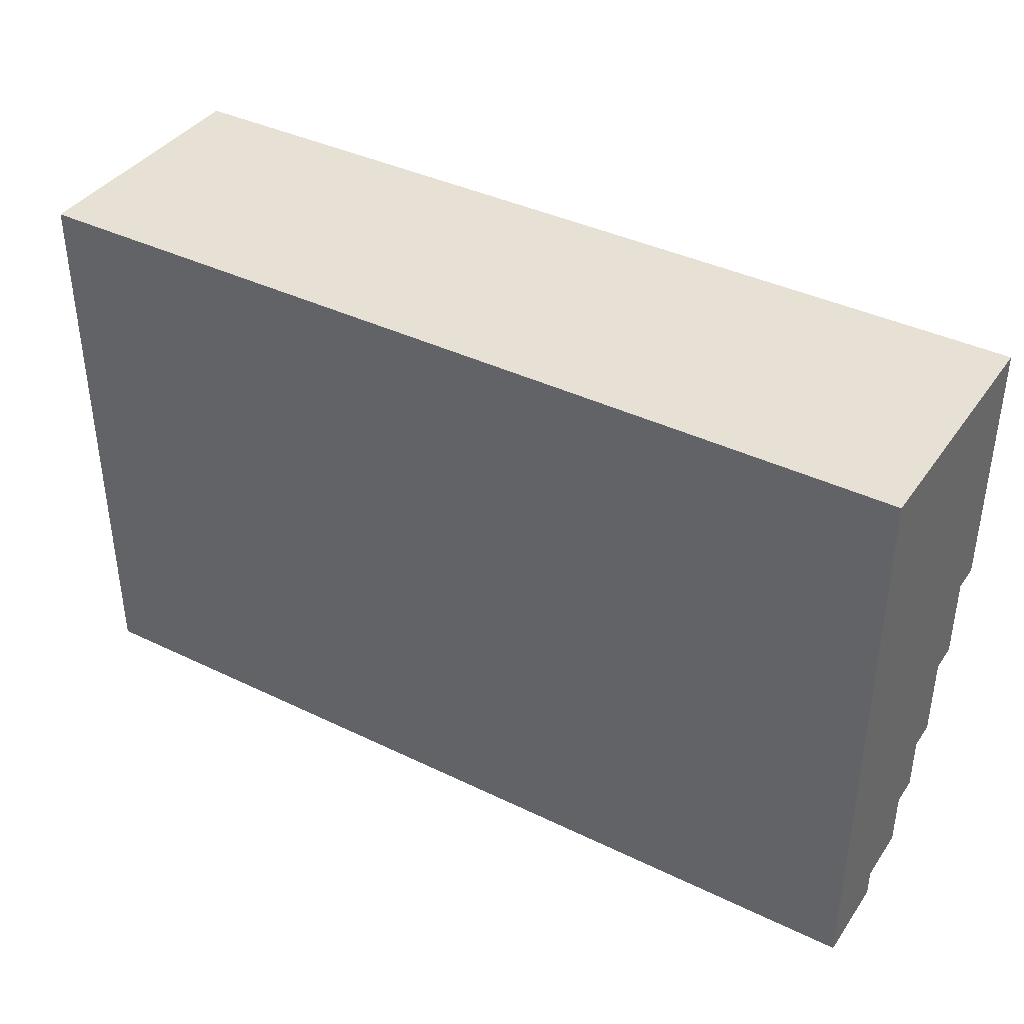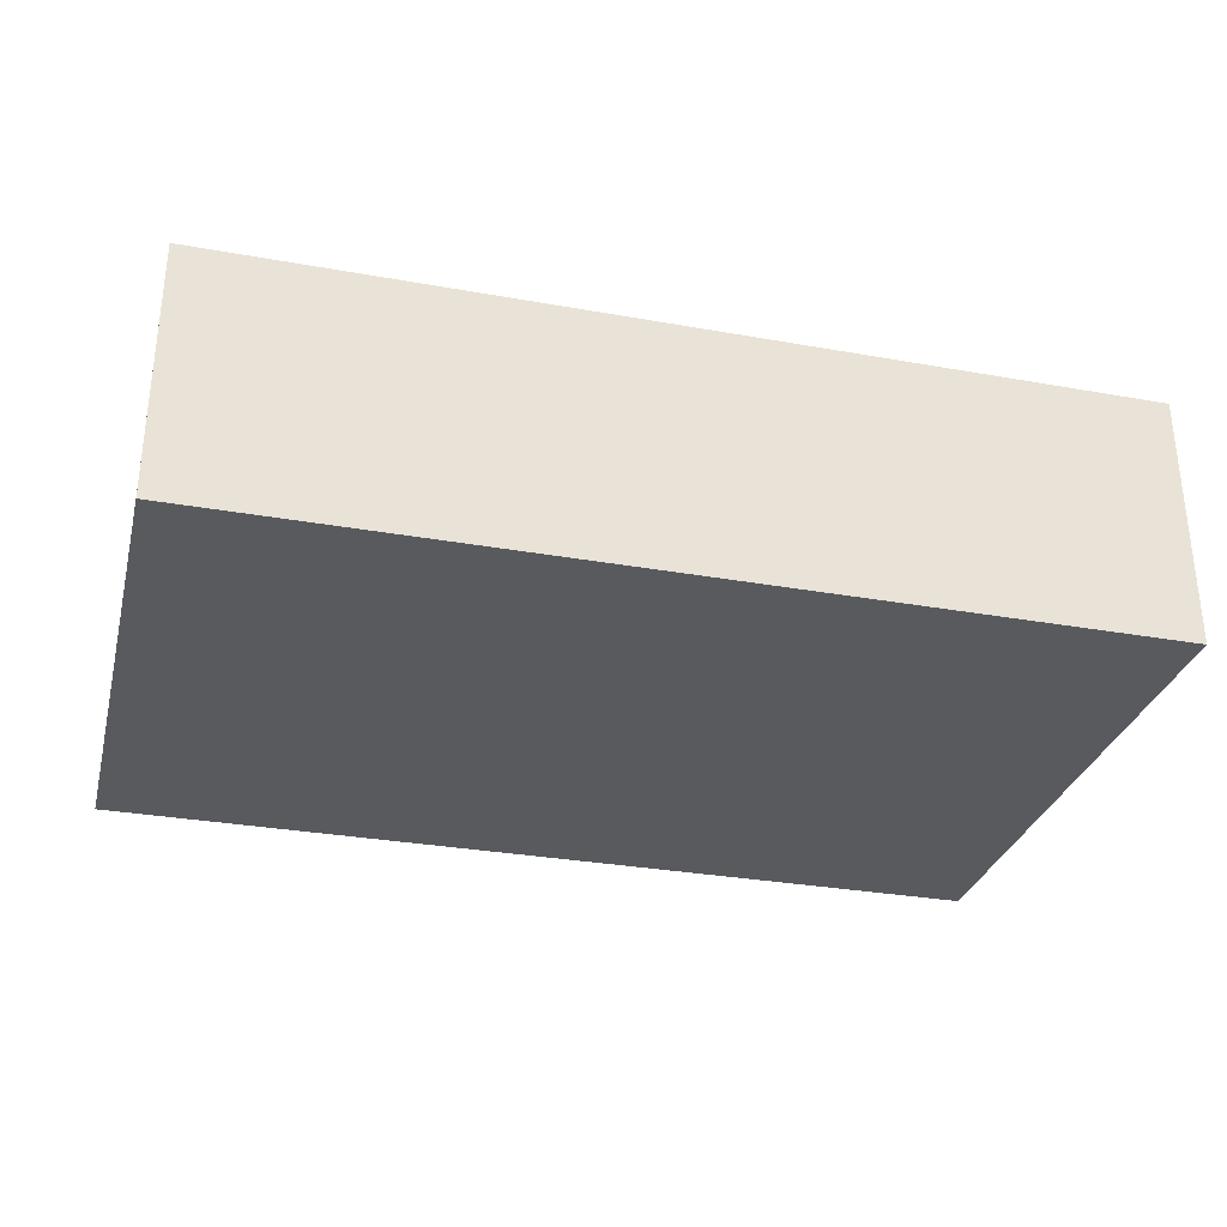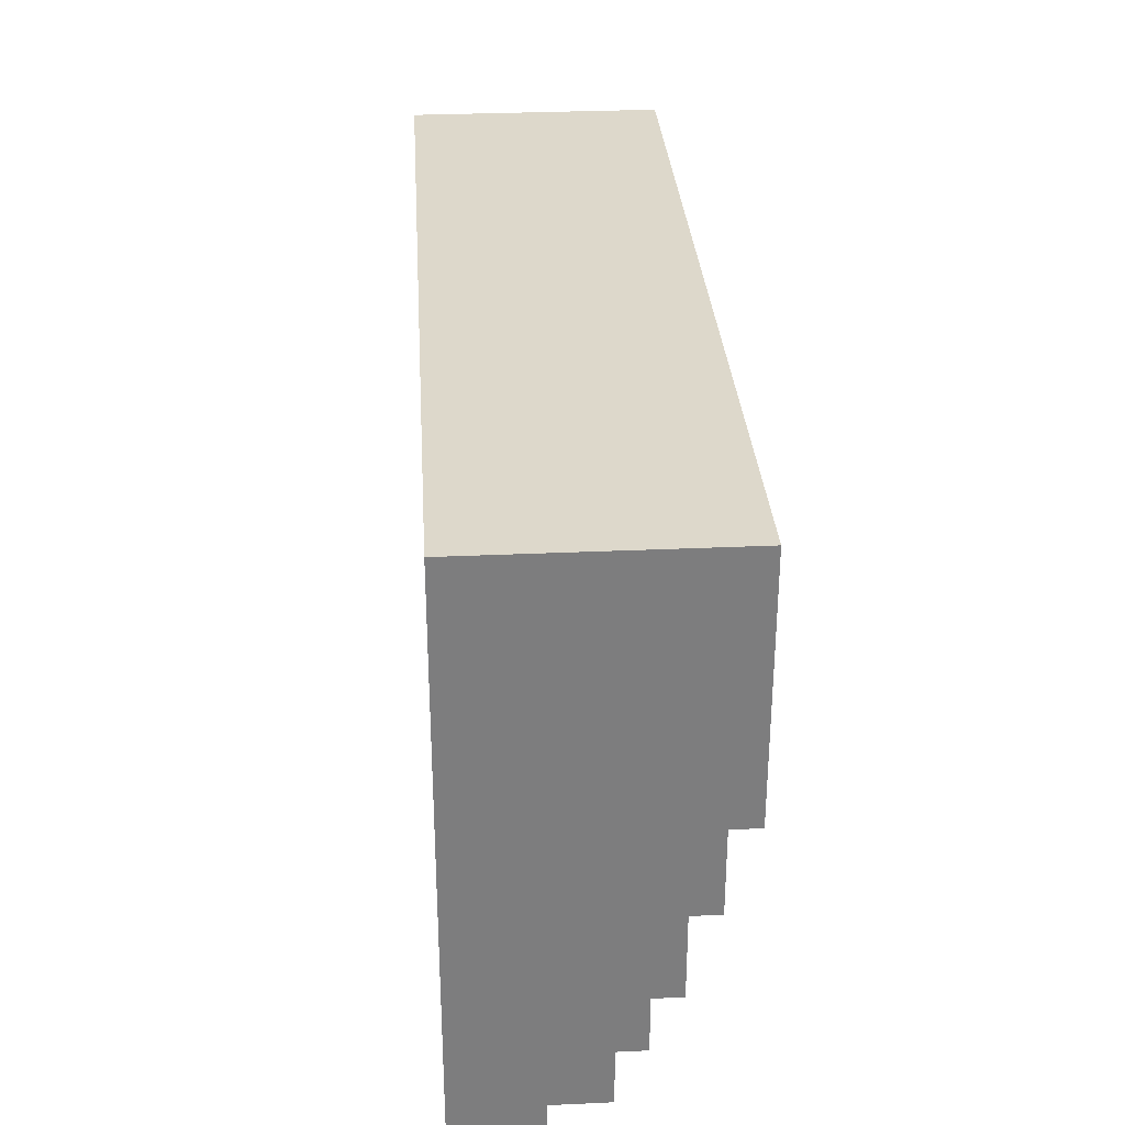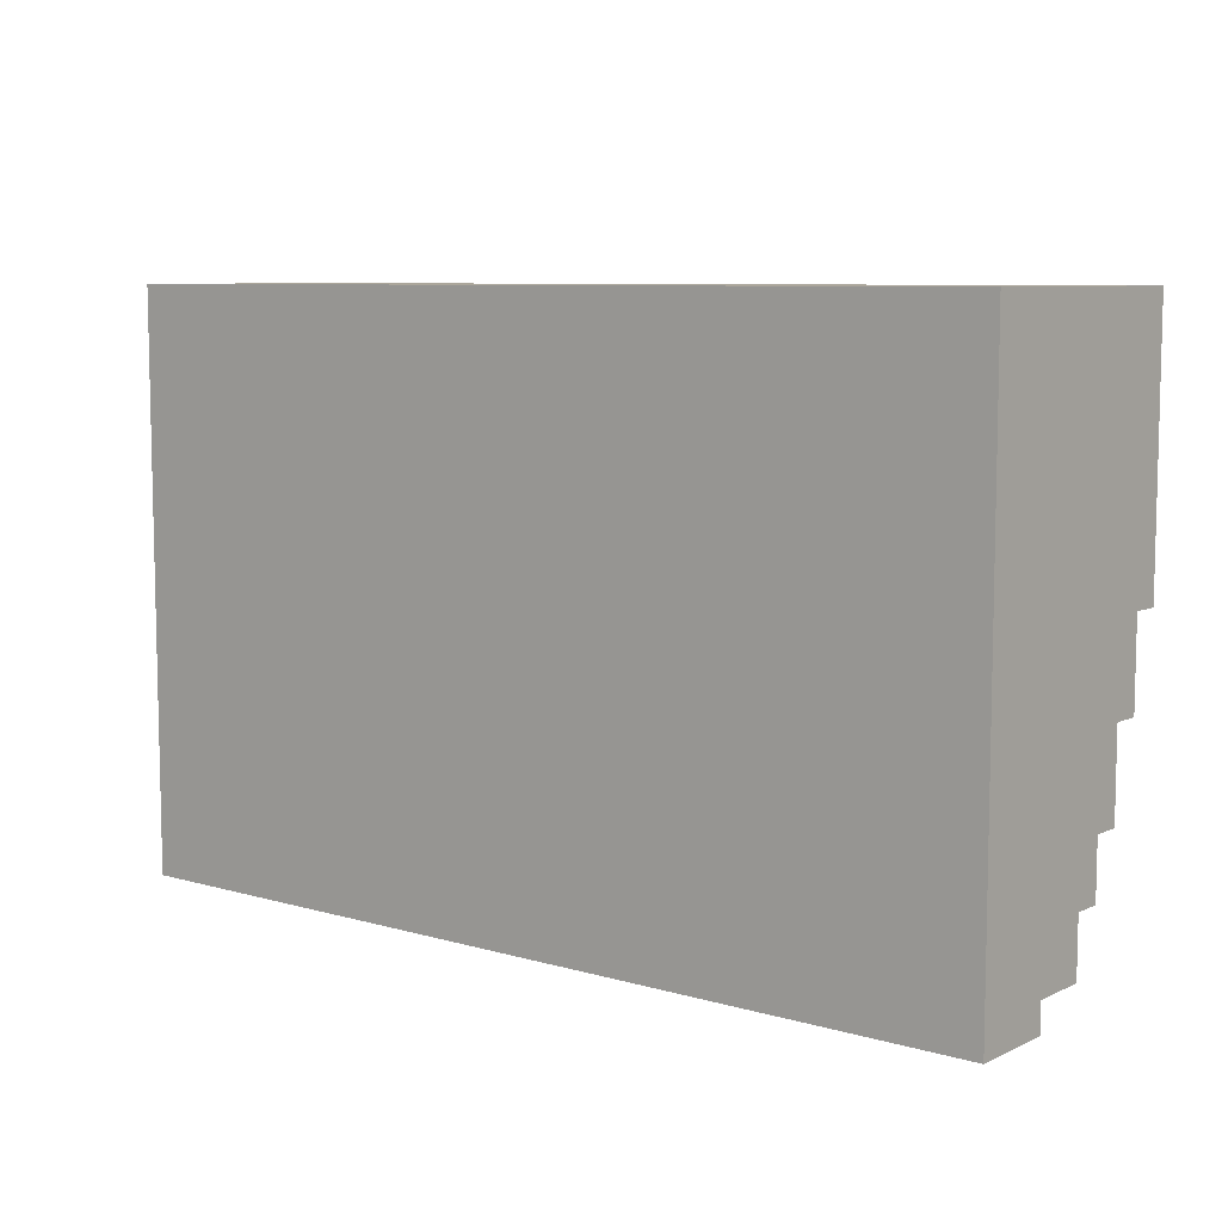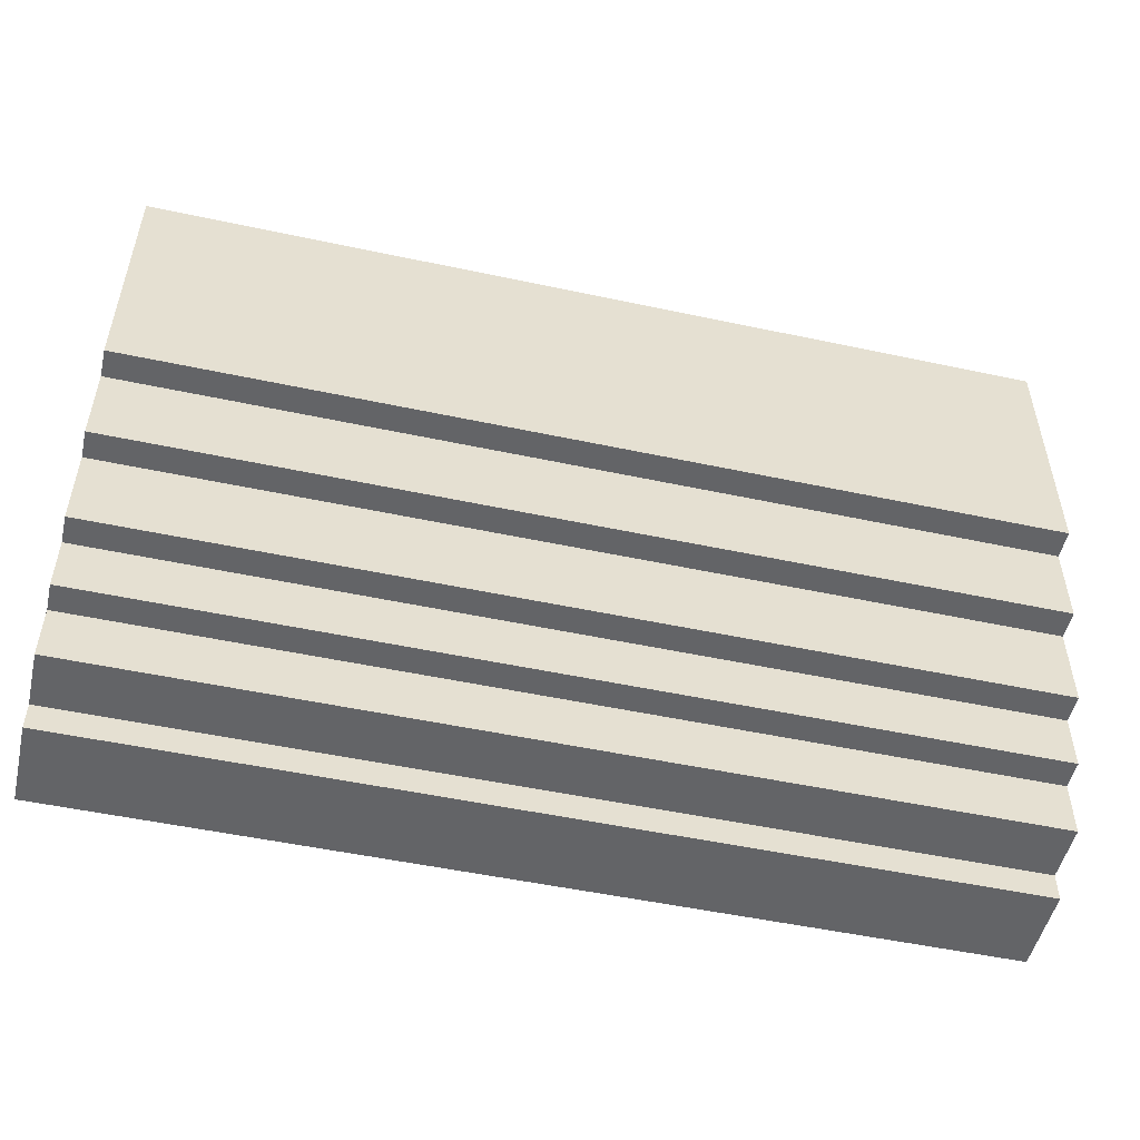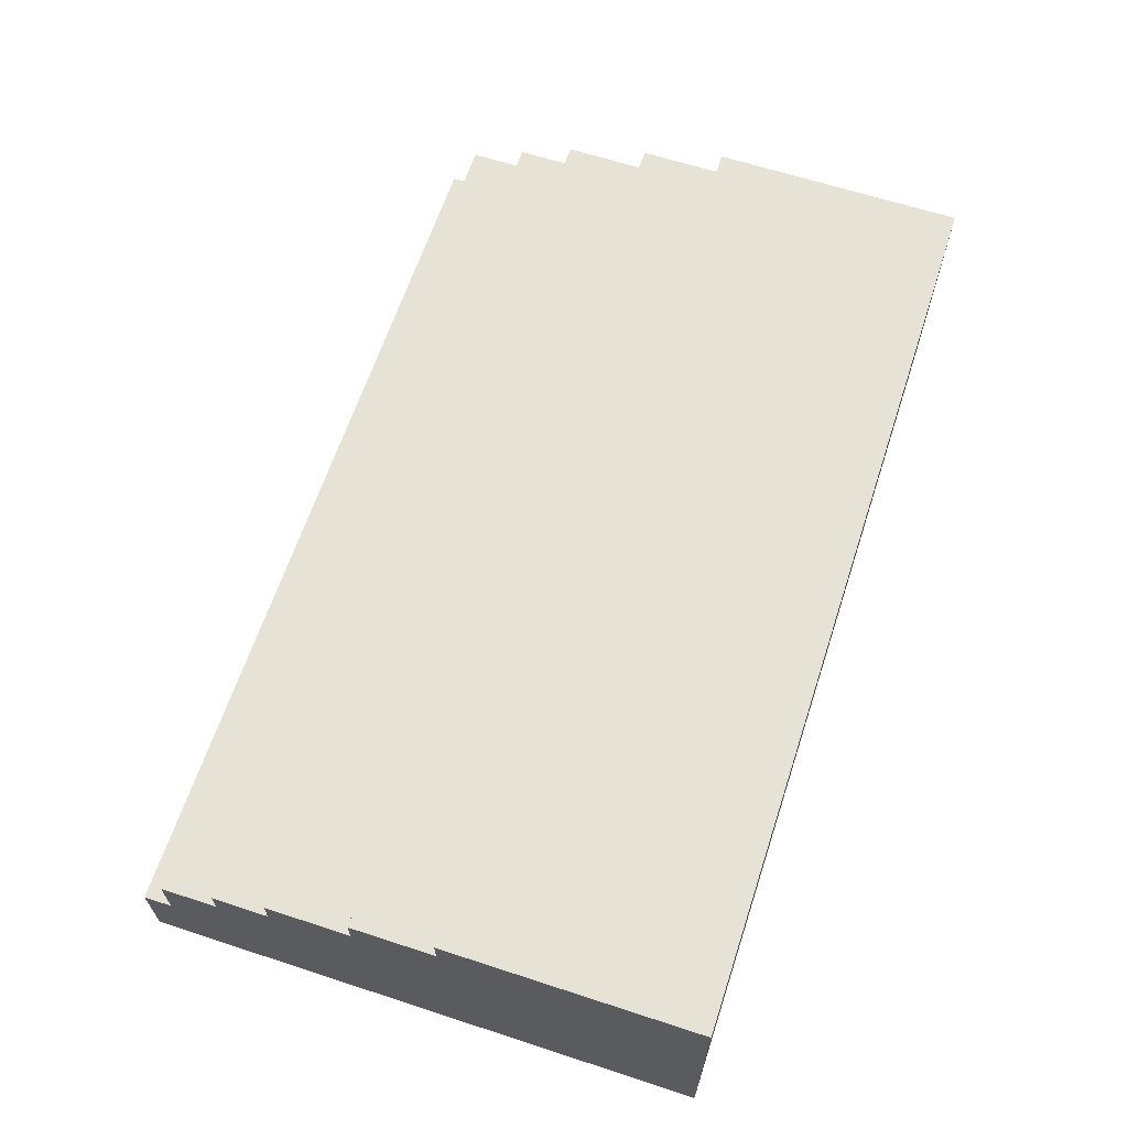
<metadata>
{"format":"obj","ext":"obj","renderer":"f3d","projection":"perspective","resolution":1024,"background":"white","views":[{"elev":39.1,"azim":31.2,"up":"+Z"},{"elev":-30.8,"azim":-14.4,"up":"+Y"},{"elev":31.2,"azim":86.3,"up":"+Z"},{"elev":7.9,"azim":38.7,"up":"+Z"},{"elev":-51.2,"azim":166.9,"up":"+Z"},{"elev":64.0,"azim":-71.8,"up":"+Y"}]}
</metadata>
<code>
o
v -6.9 0 9.5
v -6.9 0 11.5
v -6.9 0.3 9.5
v -6.9 0.3 9.6
v -6.9 0.5 9.6
v -6.9 0.5 9.8
v -6.9 0.6 9.8
v -6.9 0.6 10
v -6.9 0.7 10
v -6.9 0.7 10.3
v -6.9 0.8 10.3
v -6.9 0.8 10.6
v -6.9 0.9 10.6
v -6.9 0.9 11.5
v -10.1 0 9.5
v -10.1 0 11.5
v -10.1 0.3 9.5
v -10.1 0.3 9.6
v -10.1 0.5 9.6
v -10.1 0.5 9.8
v -10.1 0.6 9.8
v -10.1 0.6 10
v -10.1 0.7 10
v -10.1 0.7 10.3
v -10.1 0.8 10.3
v -10.1 0.8 10.6
v -10.1 0.9 10.6
v -10.1 0.9 11.5
v -6.9 0 9.5
v -6.9 0.3 9.5
v -10.1 0 9.5
v -10.1 0.3 9.5
v -6.9 0.3 9.6
v -6.9 0.5 9.6
v -10.1 0.3 9.6
v -10.1 0.5 9.6
v -6.9 0.5 9.8
v -6.9 0.6 9.8
v -10.1 0.5 9.8
v -10.1 0.6 9.8
v -6.9 0.6 10
v -6.9 0.7 10
v -10.1 0.6 10
v -10.1 0.7 10
v -6.9 0.7 10.3
v -6.9 0.8 10.3
v -10.1 0.7 10.3
v -10.1 0.8 10.3
v -6.9 0.8 10.6
v -6.9 0.9 10.6
v -10.1 0.8 10.6
v -10.1 0.9 10.6
v -6.9 0 11.5
v -6.9 0.9 11.5
v -10.1 0 11.5
v -10.1 0.9 11.5
v -6.9 0 9.5
v -10.1 0 9.5
v -6.9 0 11.5
v -10.1 0 11.5
v -6.9 0.3 9.5
v -10.1 0.3 9.5
v -6.9 0.3 9.6
v -10.1 0.3 9.6
v -6.9 0.5 9.6
v -10.1 0.5 9.6
v -6.9 0.5 9.8
v -10.1 0.5 9.8
v -6.9 0.6 9.8
v -10.1 0.6 9.8
v -6.9 0.6 10
v -10.1 0.6 10
v -6.9 0.7 10
v -10.1 0.7 10
v -6.9 0.7 10.3
v -10.1 0.7 10.3
v -6.9 0.8 10.3
v -10.1 0.8 10.3
v -6.9 0.8 10.6
v -10.1 0.8 10.6
v -6.9 0.9 10.6
v -10.1 0.9 10.6
v -6.9 0.9 11.5
v -10.1 0.9 11.5
f 3 2 1
f 4 2 3
f 5 2 4
f 6 2 5
f 7 2 6
f 8 2 7
f 9 2 8
f 10 2 9
f 11 2 10
f 12 2 11
f 13 2 12
f 14 2 13
f 15 16 17
f 17 16 18
f 18 16 19
f 19 16 20
f 20 16 21
f 21 16 22
f 22 16 23
f 23 16 24
f 24 16 25
f 25 16 26
f 26 16 27
f 27 16 28
f 31 30 29
f 32 30 31
f 35 34 33
f 36 34 35
f 39 38 37
f 40 38 39
f 43 42 41
f 44 42 43
f 47 46 45
f 48 46 47
f 51 50 49
f 52 50 51
f 53 54 55
f 55 54 56
f 59 58 57
f 60 58 59
f 61 62 63
f 63 62 64
f 65 66 67
f 67 66 68
f 69 70 71
f 71 70 72
f 73 74 75
f 75 74 76
f 77 78 79
f 79 78 80
f 81 82 83
f 83 82 84

</code>
